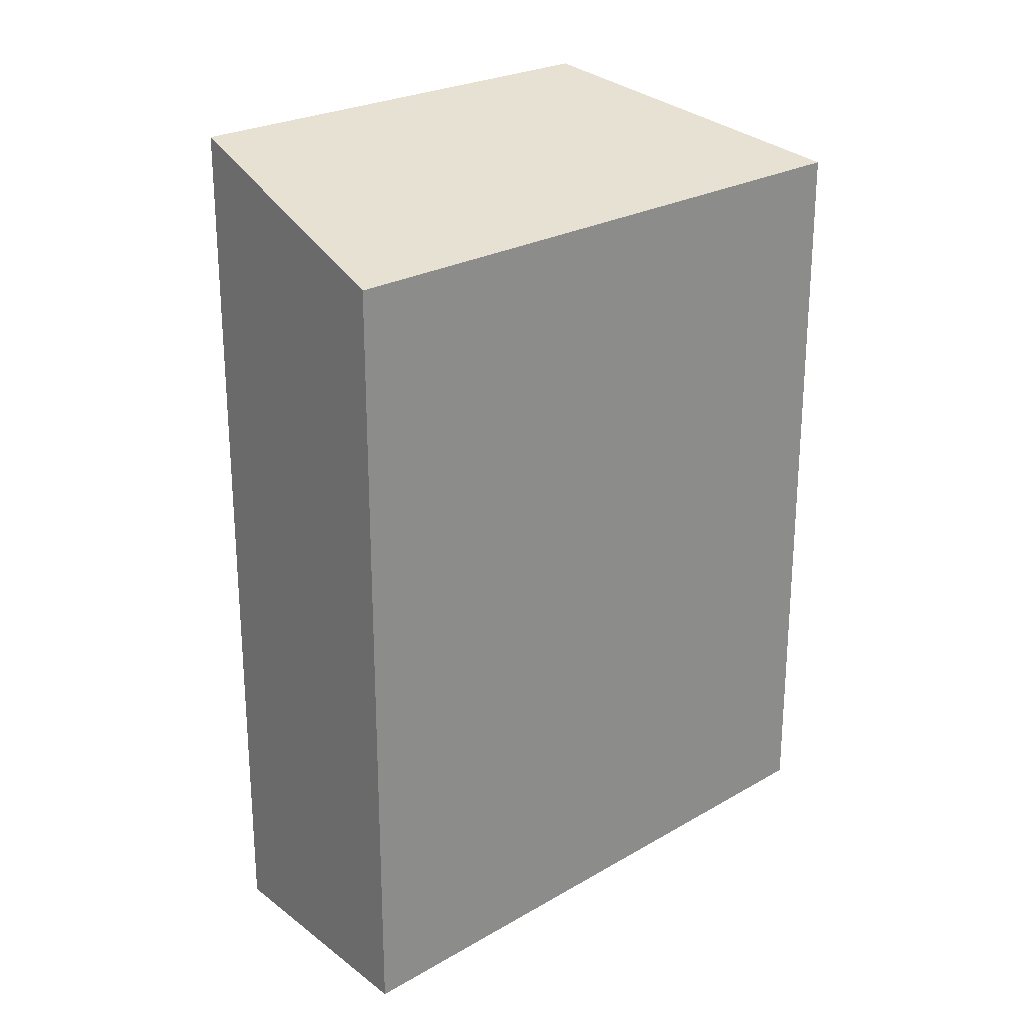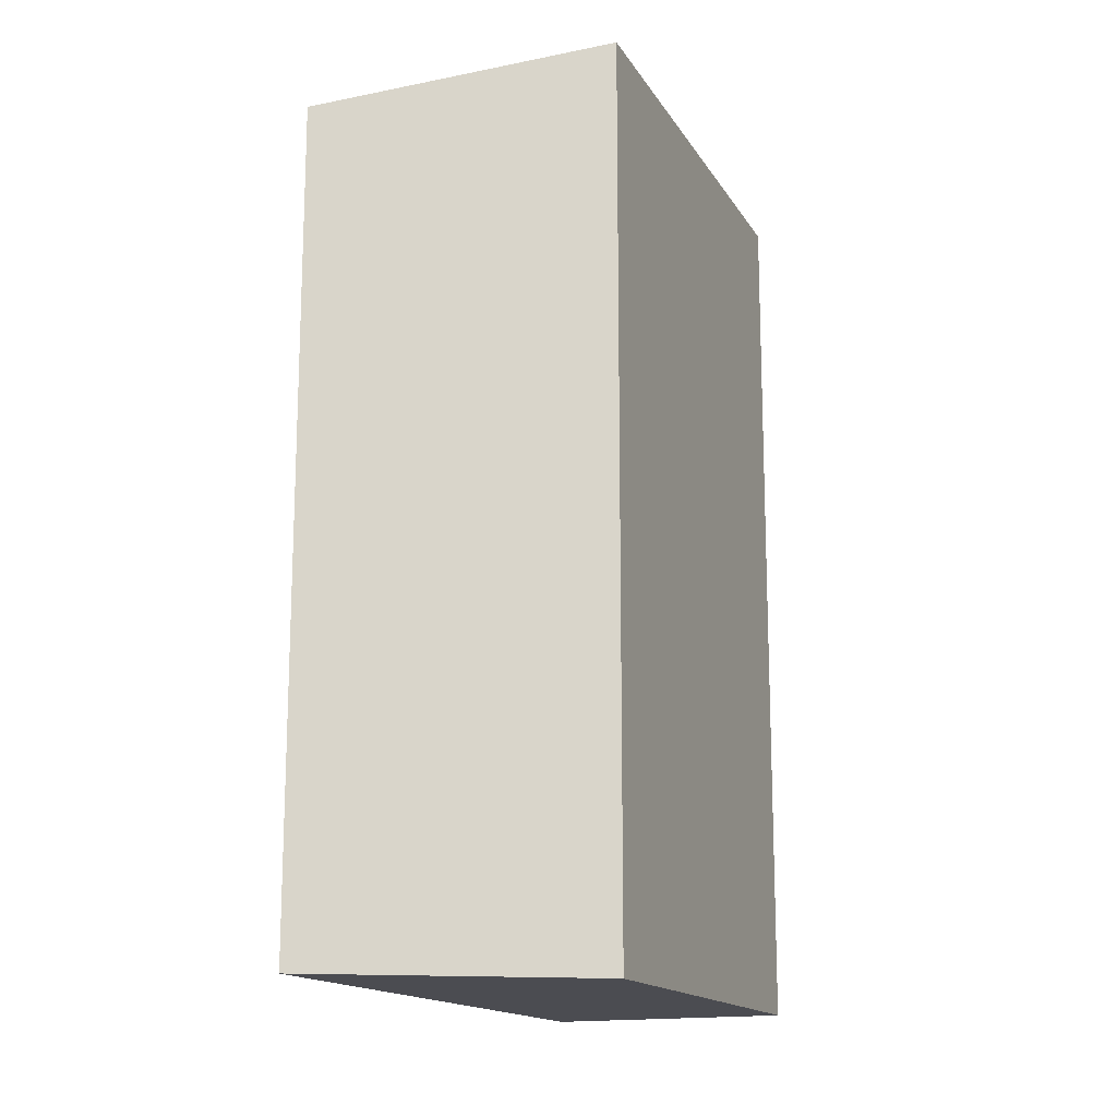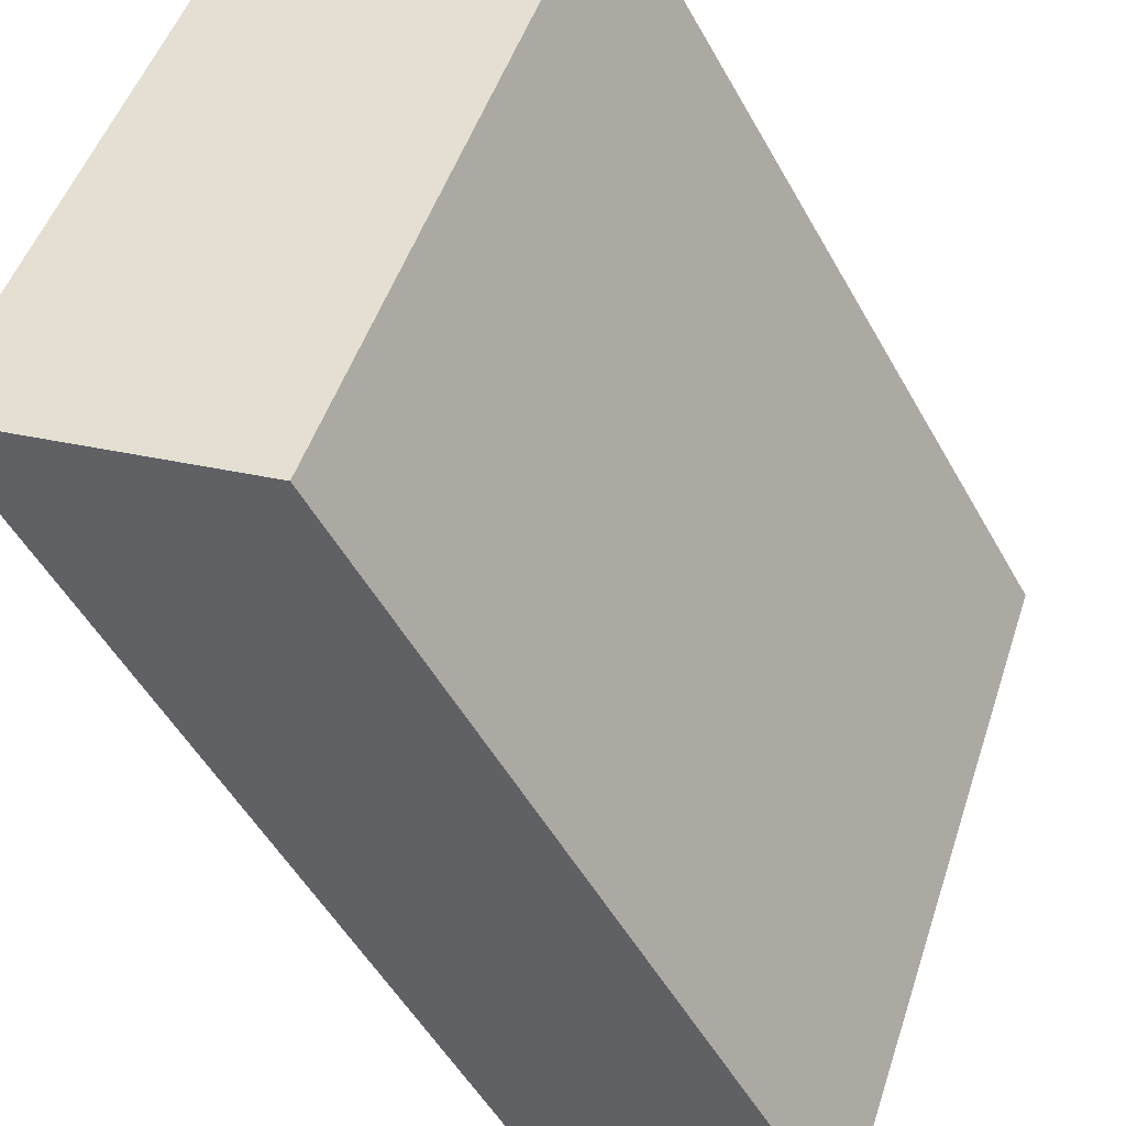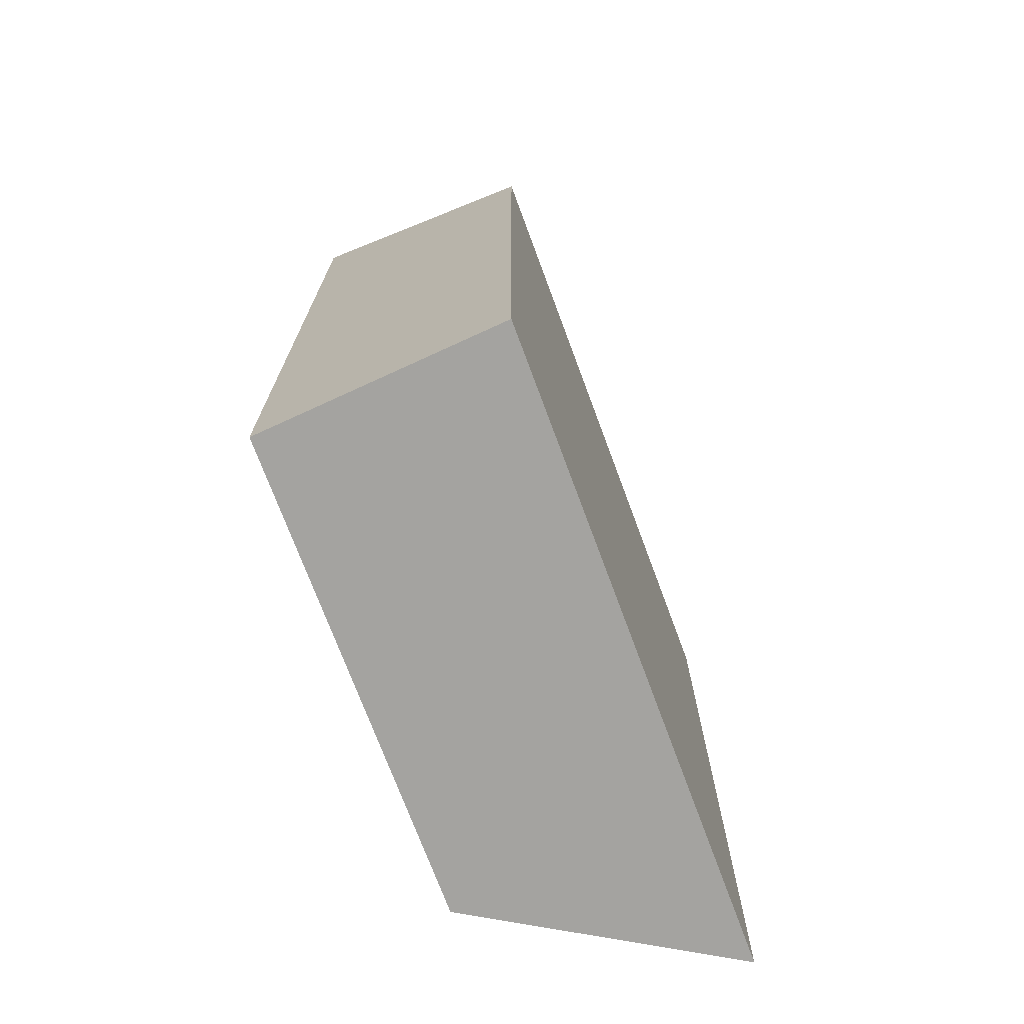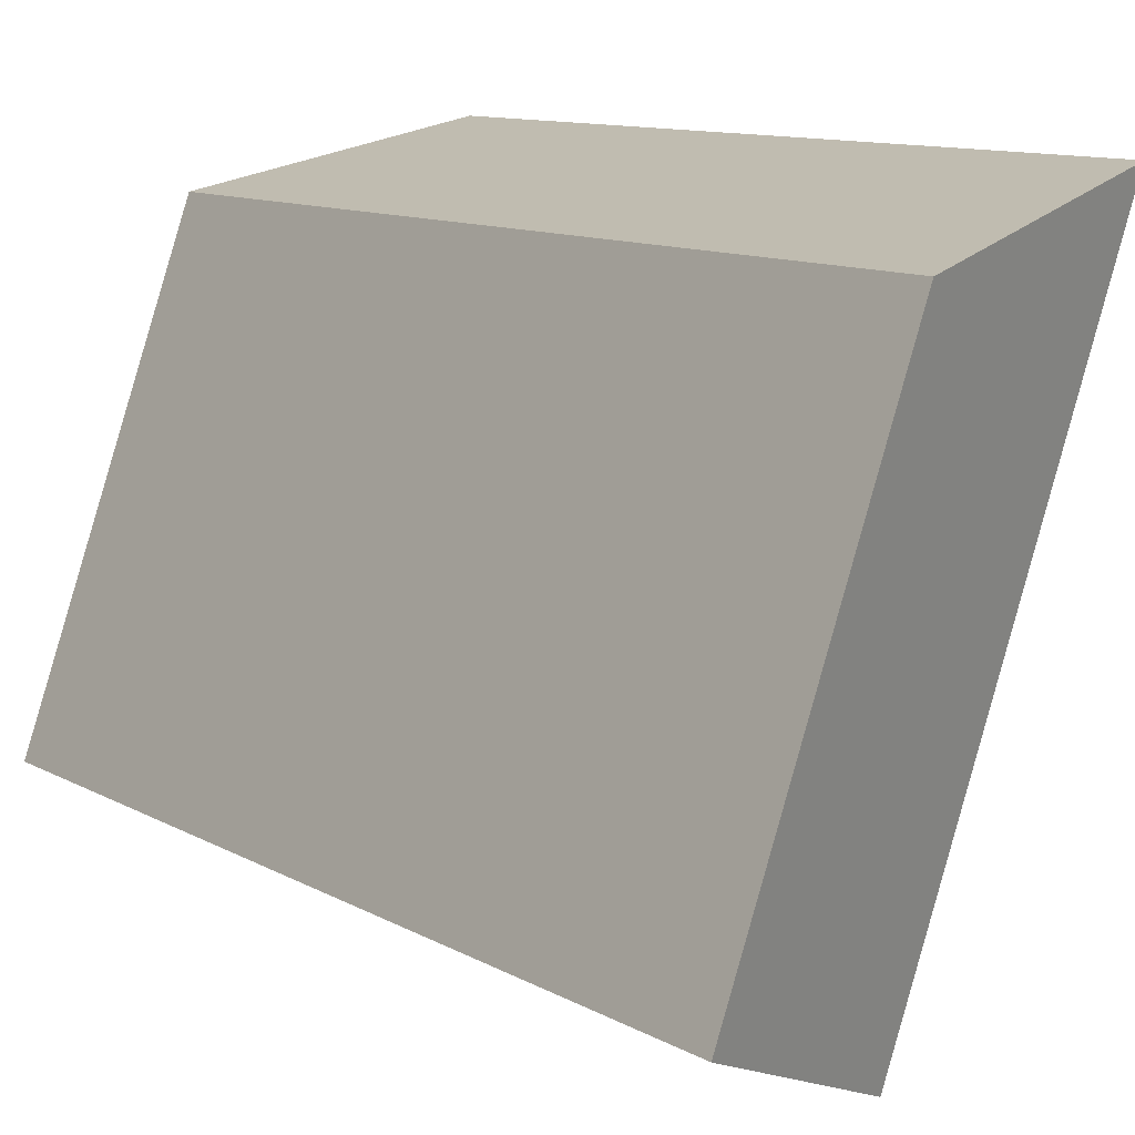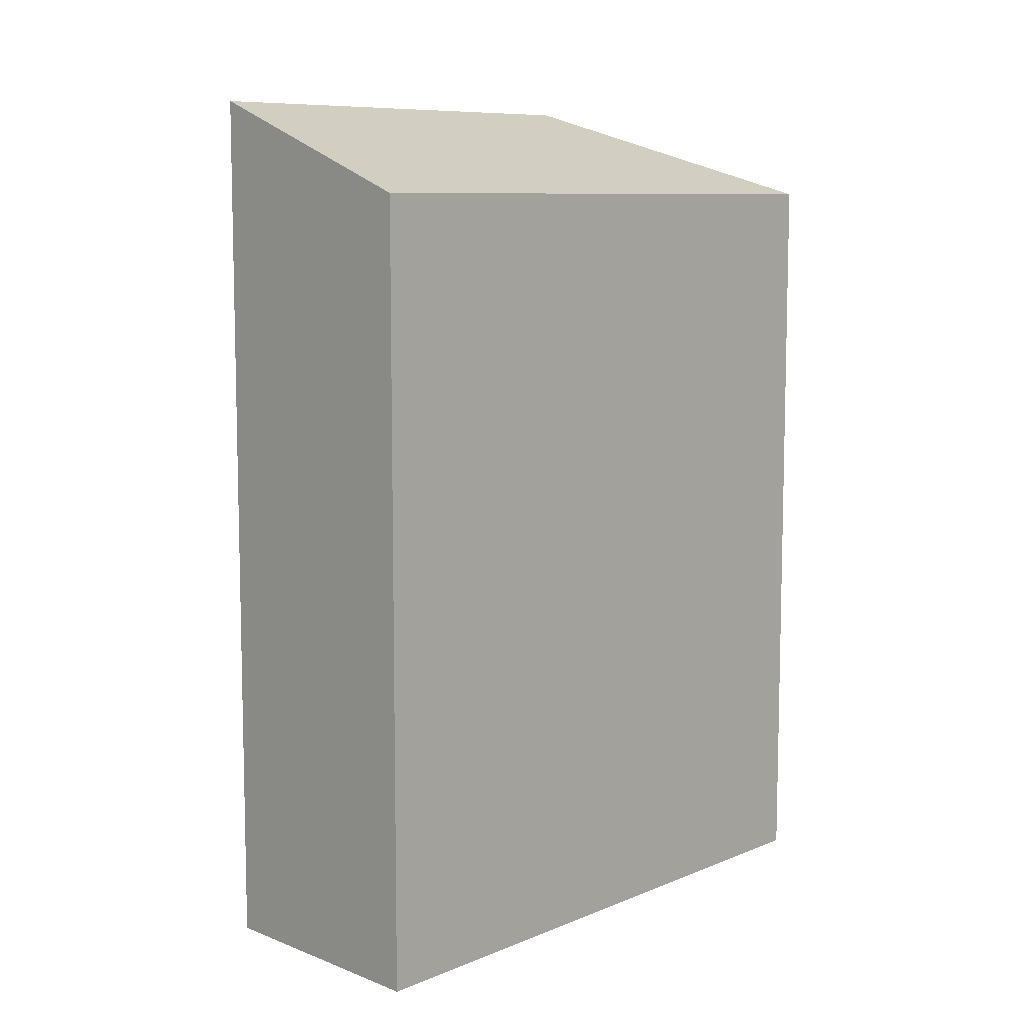
<metadata>
{"format":"obj","ext":"obj","renderer":"f3d","projection":"perspective","resolution":1024,"background":"white","views":[{"elev":24.4,"azim":-153.8,"up":"+Y"},{"elev":-15.4,"azim":0.7,"up":"+Y"},{"elev":-51.9,"azim":-151.5,"up":"+Z"},{"elev":-72.8,"azim":-179.8,"up":"+Y"},{"elev":11.2,"azim":142.7,"up":"+Z"},{"elev":8.7,"azim":-158.1,"up":"+Y"}]}
</metadata>
<code>
v  6.831 7.903e-17 -1.291
v  5.423 9.041e-16 -14.76
v  10.87 7.522e-16 -12.28
v  0 0 0
v  0.0004007 18.82 -0.0005952
v  10.87 21.05 -12.29
v  5.423 18.82 -14.77
v  6.831 21.05 -1.291
g defaultobject
f 1 2 3
f 2 1 4
f 5 6 7
f 6 5 8
f 3 8 1
f 8 3 6
f 1 5 4
f 5 1 8
f 5 2 4
f 2 5 7
f 7 3 2
f 3 7 6

</code>
